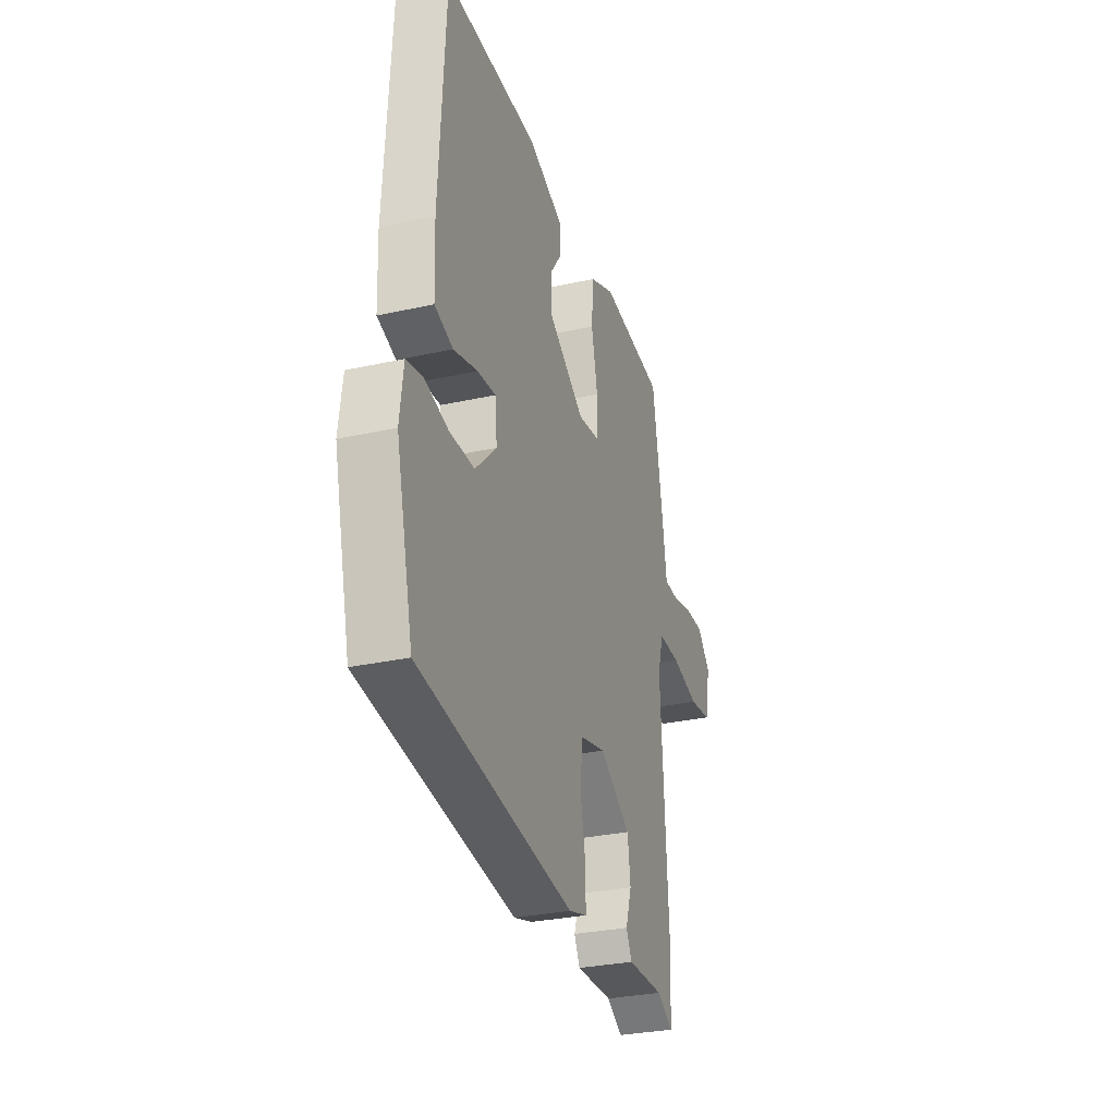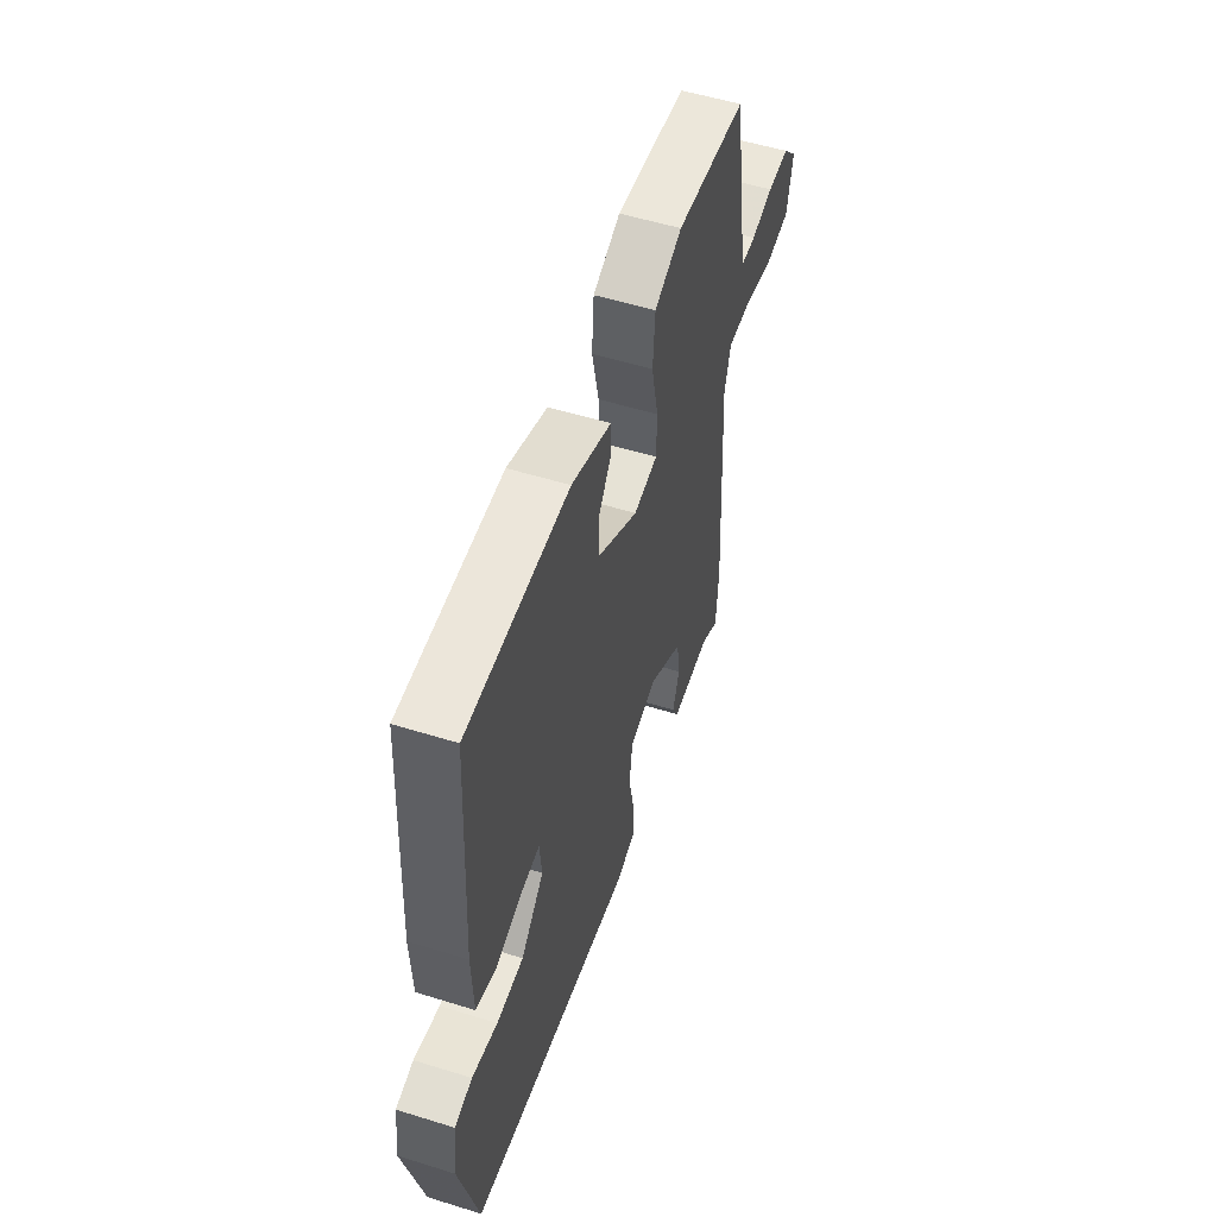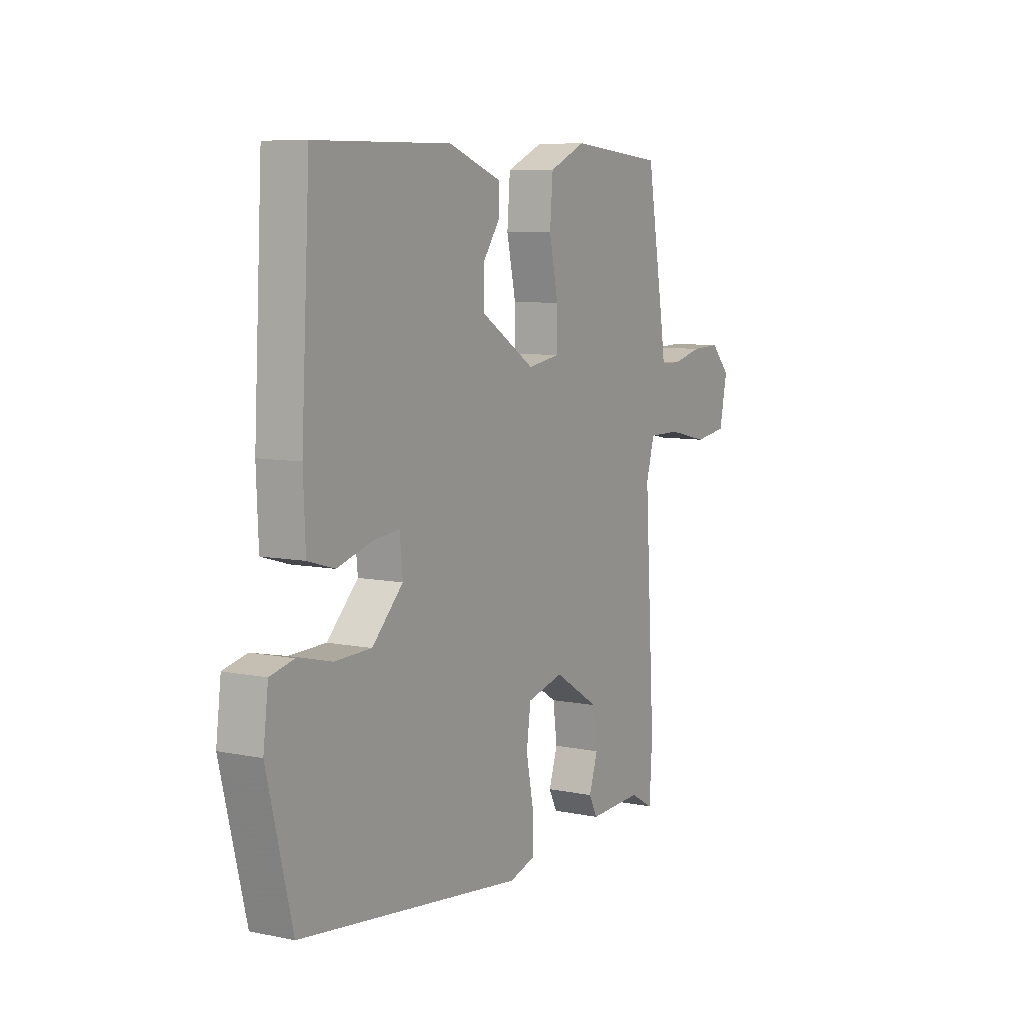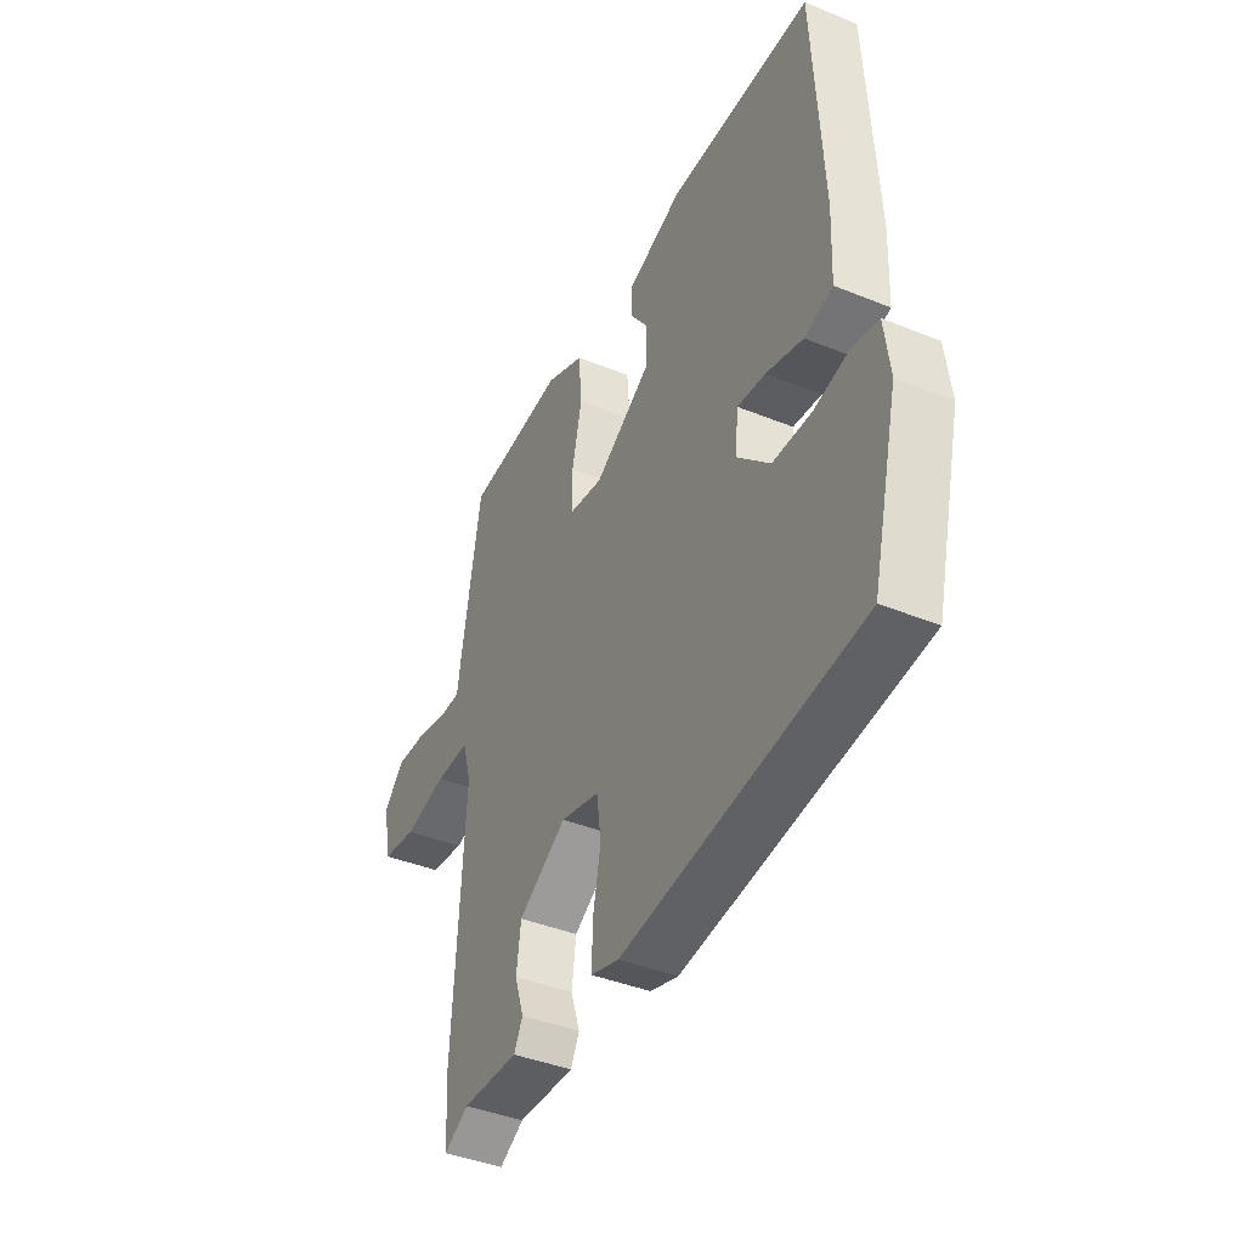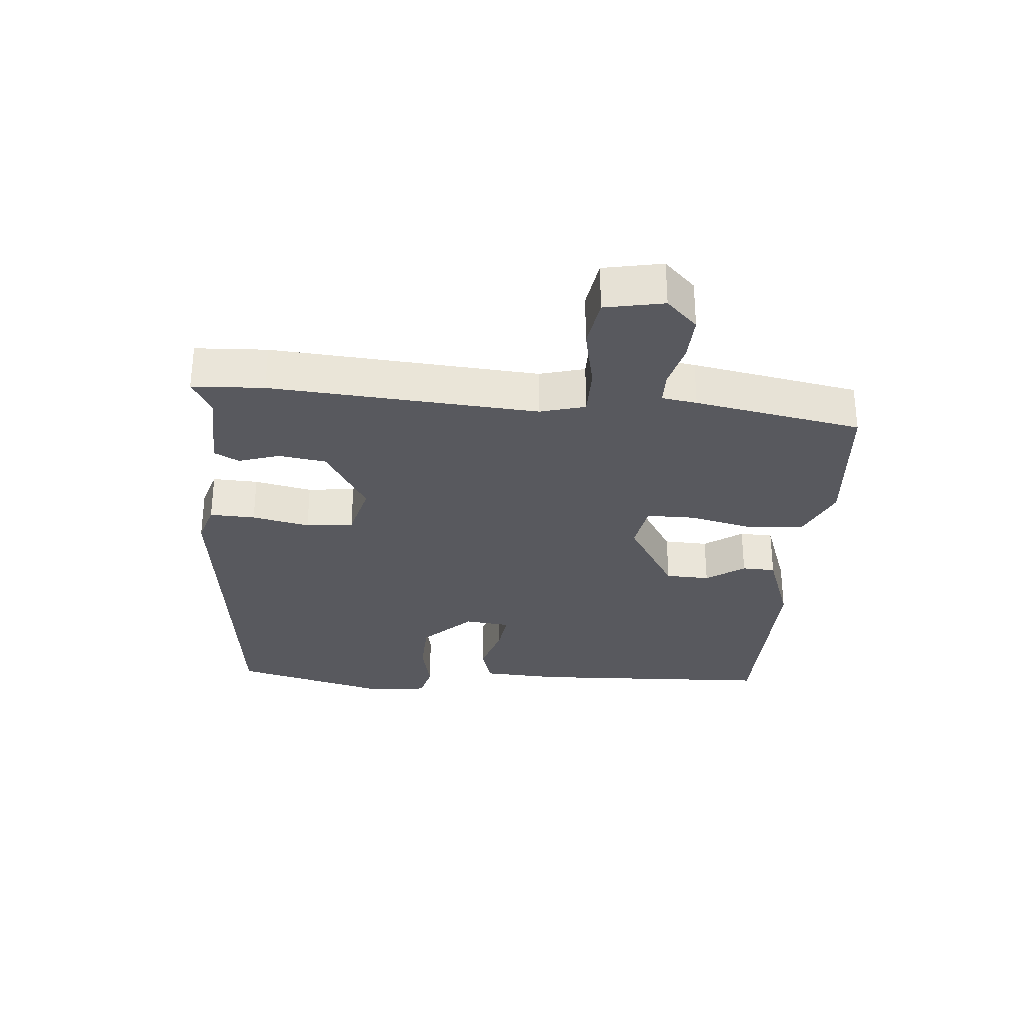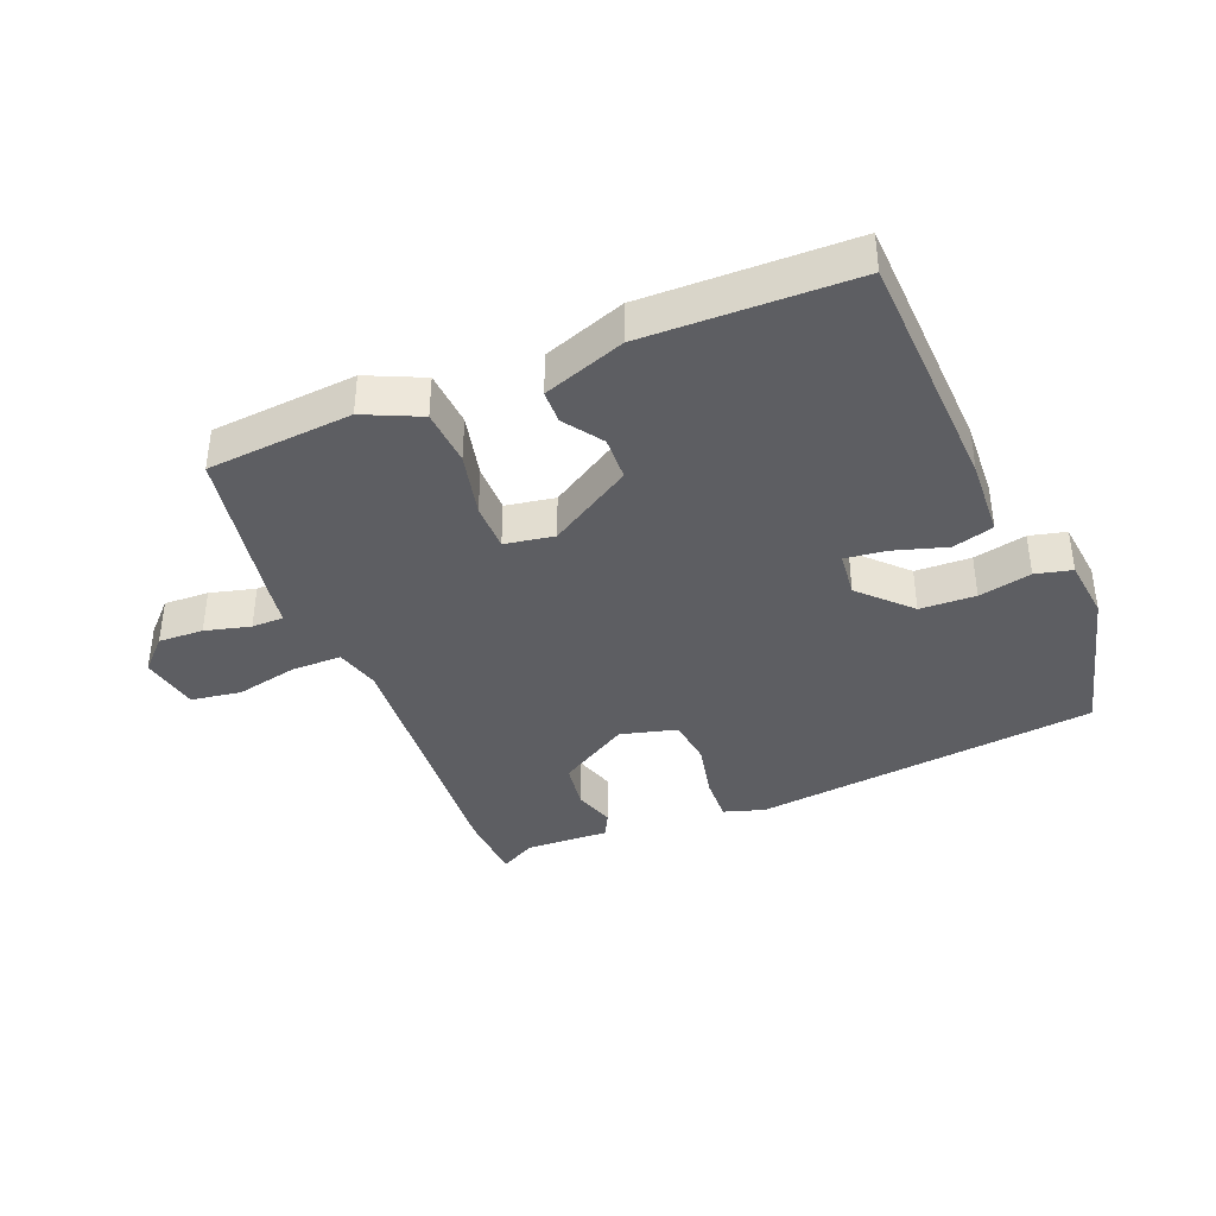
<metadata>
{"format":"obj","ext":"obj","renderer":"f3d","projection":"perspective","resolution":1024,"background":"white","views":[{"elev":-30.2,"azim":107.8,"up":"+Z"},{"elev":53.9,"azim":108.3,"up":"+Z"},{"elev":8.0,"azim":119.7,"up":"+Z"},{"elev":-40.9,"azim":63.6,"up":"+Z"},{"elev":-30.3,"azim":-95.5,"up":"+Y"},{"elev":-38.9,"azim":21.4,"up":"+Y"}]}
</metadata>
<code>
v -0.498 0.07 -0.531
v -0.505 0.07 -0.419
v -0.48 0.07 -0.002
v -0.5 0.07 0.068
v -0.578 0.07 0.067
v -0.675 0.07 0.045
v -0.754 0.07 0.056
v -0.773 0.07 0.148
v -0.726 0.07 0.197
v -0.656 0.07 0.195
v -0.585 0.07 0.178
v -0.535 0.07 0.179
v -0.527 0.07 0.234
v -0.483 0.07 0.495
v -0.256 0.07 0.517
v -0.168 0.07 0.478
v -0.161 0.07 0.39
v -0.183 0.07 0.289
v -0.182 0.07 0.214
v -0.105 0.07 0.202
v 0.024 0.07 0.283
v 0.026 0.07 0.352
v -0.016 0.07 0.411
v -0.015 0.07 0.463
v 0.112 0.07 0.51
v 0.437 0.07 0.508
v 0.458 0.07 0.125
v 0.453 0.07 0.003
v 0.389 0.07 -0.016
v 0.306 0.07 0.008
v 0.242 0.07 0.015
v 0.235 0.07 -0.056
v 0.309 0.07 -0.13
v 0.396 0.07 -0.132
v 0.478 0.07 -0.113
v 0.535 0.07 -0.126
v 0.547 0.07 -0.222
v 0.487 0.07 -0.465
v -0.051 0.07 -0.534
v -0.115 0.07 -0.515
v -0.113 0.07 -0.444
v -0.095 0.07 -0.354
v -0.105 0.07 -0.28
v -0.193 0.07 -0.258
v -0.303 0.07 -0.326
v -0.313 0.07 -0.4
v -0.292 0.07 -0.464
v -0.312 0.07 -0.503
v -0.442 0.07 -0.499
v -0.498 0 -0.531
v -0.505 0 -0.419
v -0.48 0 -0.002
v -0.5 0 0.068
v -0.578 0 0.067
v -0.675 0 0.045
v -0.754 0 0.056
v -0.773 0 0.148
v -0.726 0 0.197
v -0.656 0 0.195
v -0.585 0 0.178
v -0.535 0 0.179
v -0.527 0 0.234
v -0.483 0 0.495
v -0.256 0 0.517
v -0.168 0 0.478
v -0.161 0 0.39
v -0.183 0 0.289
v -0.182 0 0.214
v -0.105 0 0.202
v 0.024 0 0.283
v 0.026 0 0.352
v -0.016 0 0.411
v -0.015 0 0.463
v 0.112 0 0.51
v 0.437 0 0.508
v 0.458 0 0.125
v 0.453 0 0.003
v 0.389 0 -0.016
v 0.306 0 0.008
v 0.242 0 0.015
v 0.235 0 -0.056
v 0.309 0 -0.13
v 0.396 0 -0.132
v 0.478 0 -0.113
v 0.535 0 -0.126
v 0.547 0 -0.222
v 0.487 0 -0.465
v -0.051 0 -0.534
v -0.115 0 -0.515
v -0.113 0 -0.444
v -0.095 0 -0.354
v -0.105 0 -0.28
v -0.193 0 -0.258
v -0.303 0 -0.326
v -0.313 0 -0.4
v -0.292 0 -0.464
v -0.312 0 -0.503
v -0.442 0 -0.499
f 46 47 48 49
f 45 46 49 1
f 39 40 41 42
f 39 42 43
f 38 39 43
f 37 38 43
f 34 35 36 37
f 33 34 37 43
f 32 33 43 44
f 27 28 29 30
f 27 30 31
f 26 27 31
f 25 26 31
f 22 23 24 25
f 21 22 25 31
f 20 21 31 32
f 15 16 17 18
f 15 18 19
f 12 13 14 15
f 12 15 19
f 8 9 10 11
f 8 11 12
f 5 6 7 8
f 4 5 8 12
f 45 1 2 3
f 44 45 3 4
f 19 20 32 44
f 4 12 19 44
f 98 97 96 95
f 50 98 95 94
f 91 90 89 88
f 92 91 88
f 92 88 87
f 92 87 86
f 86 85 84 83
f 92 86 83 82
f 93 92 82 81
f 79 78 77 76
f 80 79 76
f 80 76 75
f 80 75 74
f 74 73 72 71
f 80 74 71 70
f 81 80 70 69
f 67 66 65 64
f 68 67 64
f 64 63 62 61
f 68 64 61
f 60 59 58 57
f 61 60 57
f 57 56 55 54
f 61 57 54 53
f 52 51 50 94
f 53 52 94 93
f 93 81 69 68
f 93 68 61 53
f 1 50 51 2
f 2 51 52 3
f 3 52 53 4
f 4 53 54 5
f 5 54 55 6
f 6 55 56 7
f 7 56 57 8
f 8 57 58 9
f 9 58 59 10
f 10 59 60 11
f 11 60 61 12
f 12 61 62 13
f 13 62 63 14
f 14 63 64 15
f 15 64 65 16
f 16 65 66 17
f 17 66 67 18
f 18 67 68 19
f 19 68 69 20
f 20 69 70 21
f 21 70 71 22
f 22 71 72 23
f 23 72 73 24
f 24 73 74 25
f 25 74 75 26
f 26 75 76 27
f 27 76 77 28
f 28 77 78 29
f 29 78 79 30
f 30 79 80 31
f 31 80 81 32
f 32 81 82 33
f 33 82 83 34
f 34 83 84 35
f 35 84 85 36
f 36 85 86 37
f 37 86 87 38
f 38 87 88 39
f 39 88 89 40
f 40 89 90 41
f 41 90 91 42
f 42 91 92 43
f 43 92 93 44
f 44 93 94 45
f 45 94 95 46
f 46 95 96 47
f 47 96 97 48
f 48 97 98 49
f 49 98 50 1

</code>
